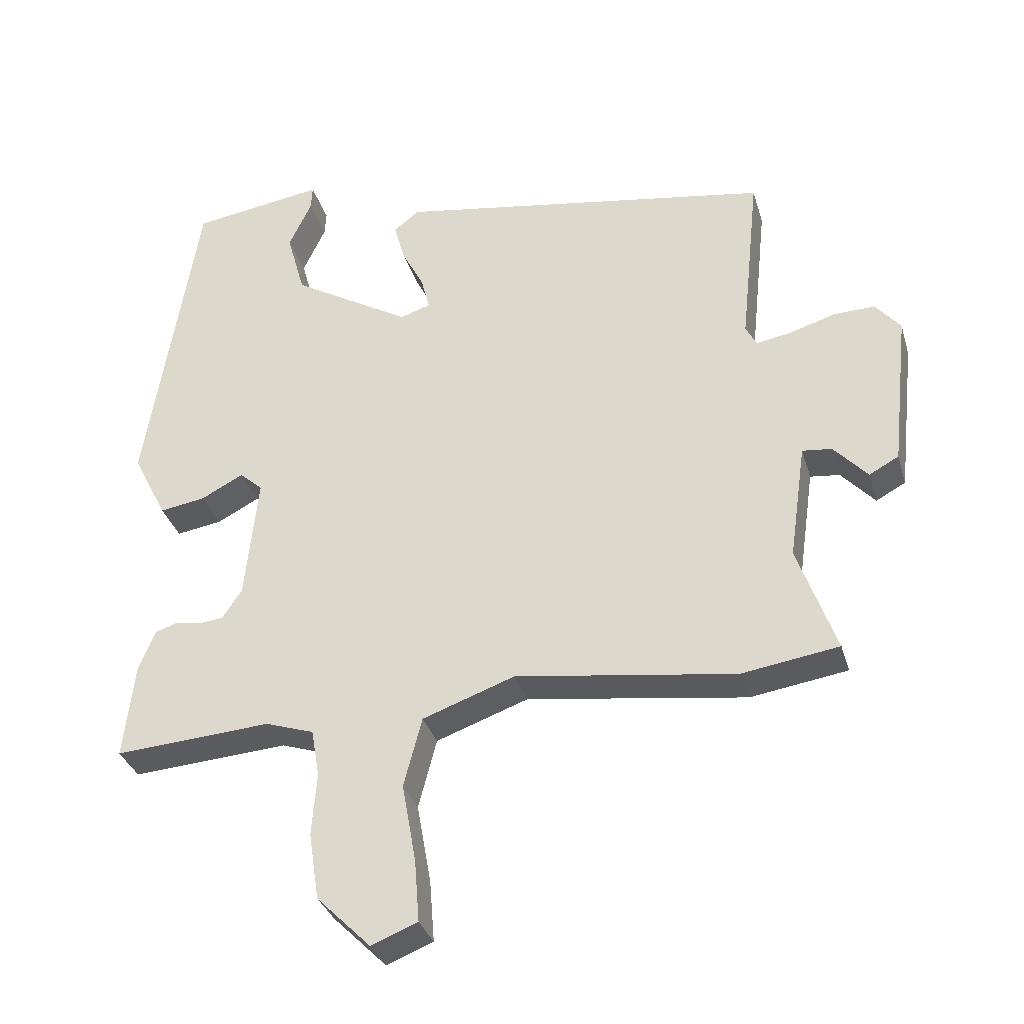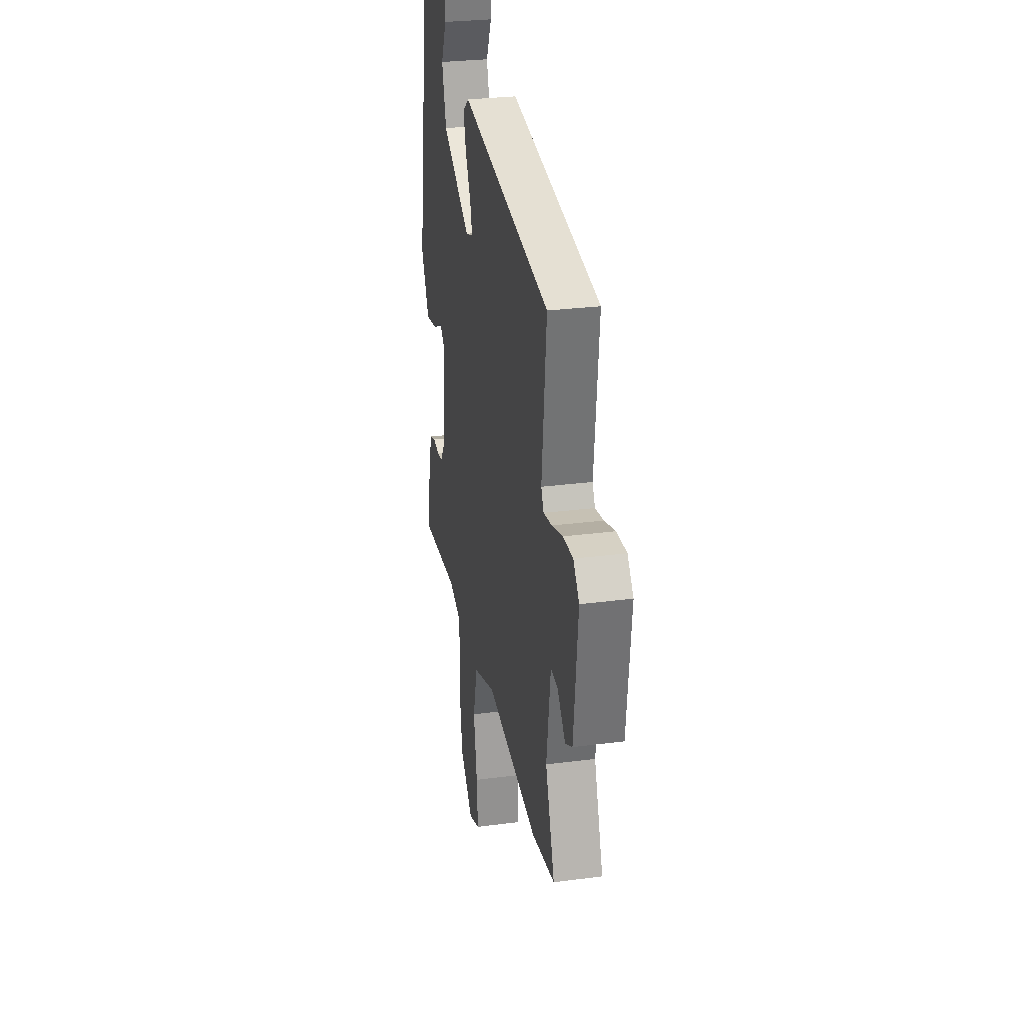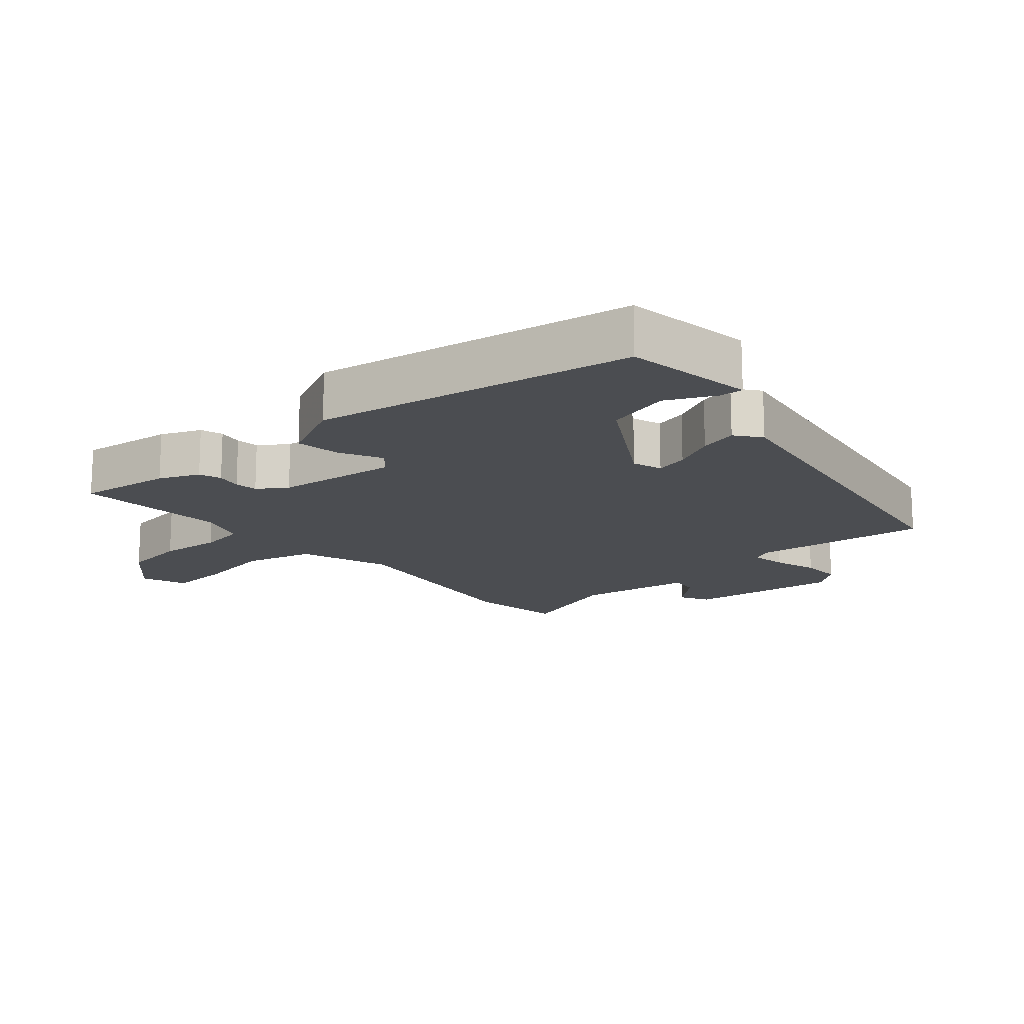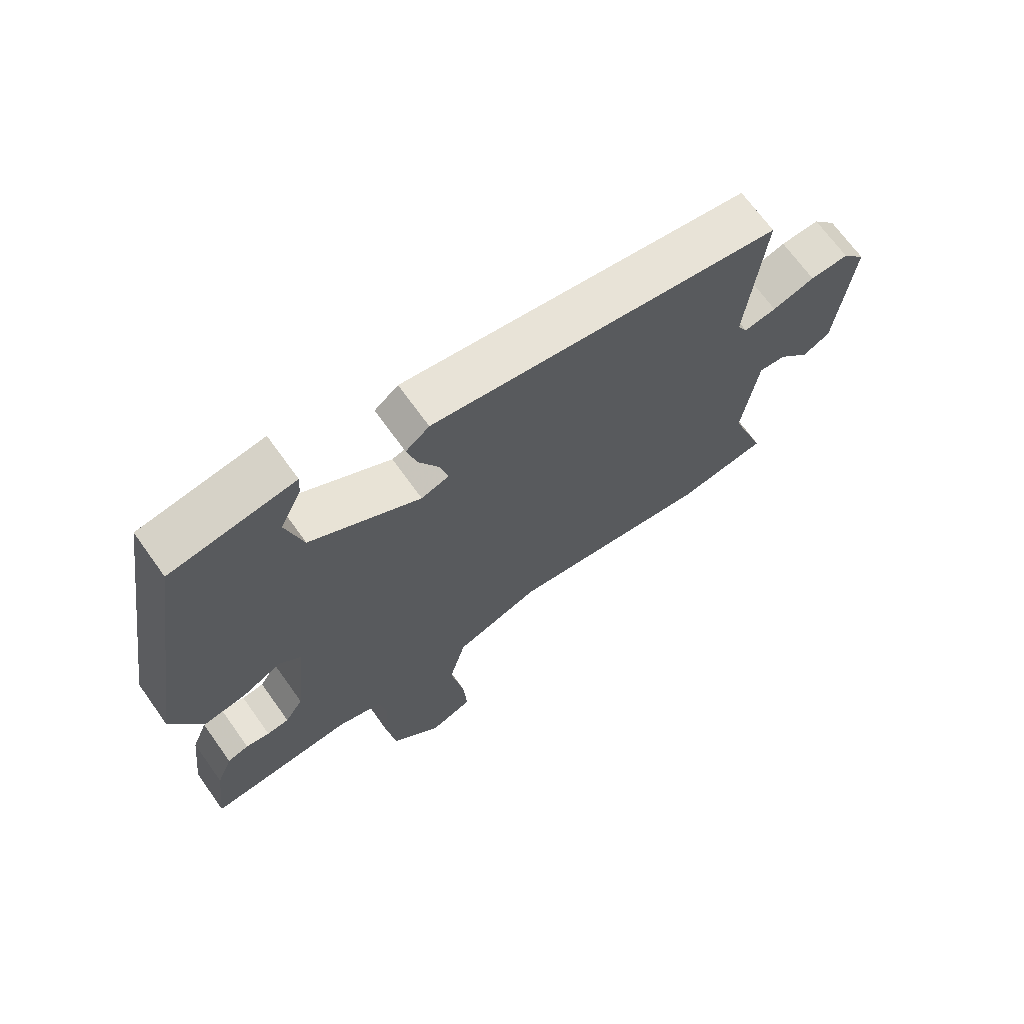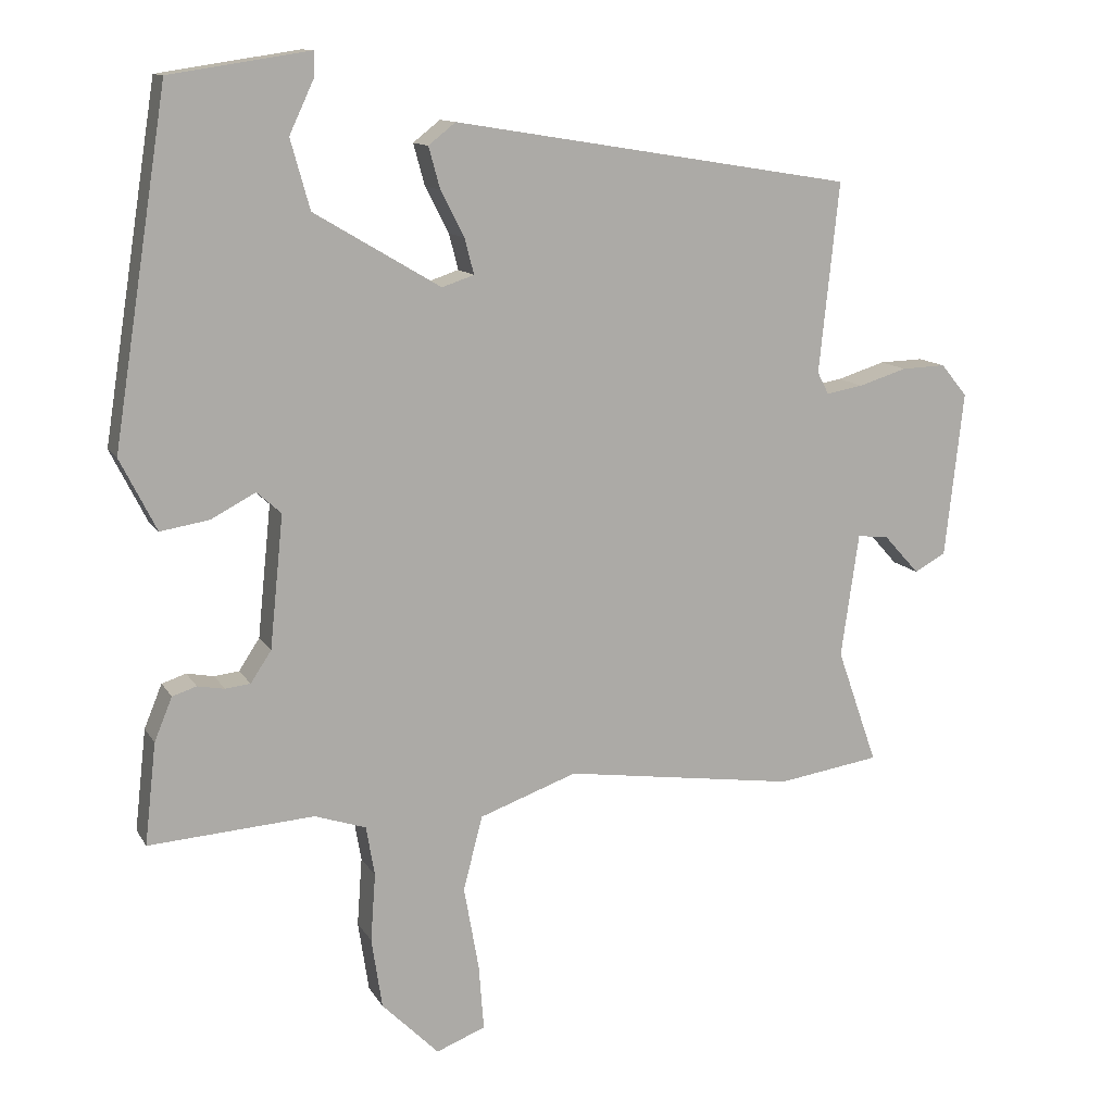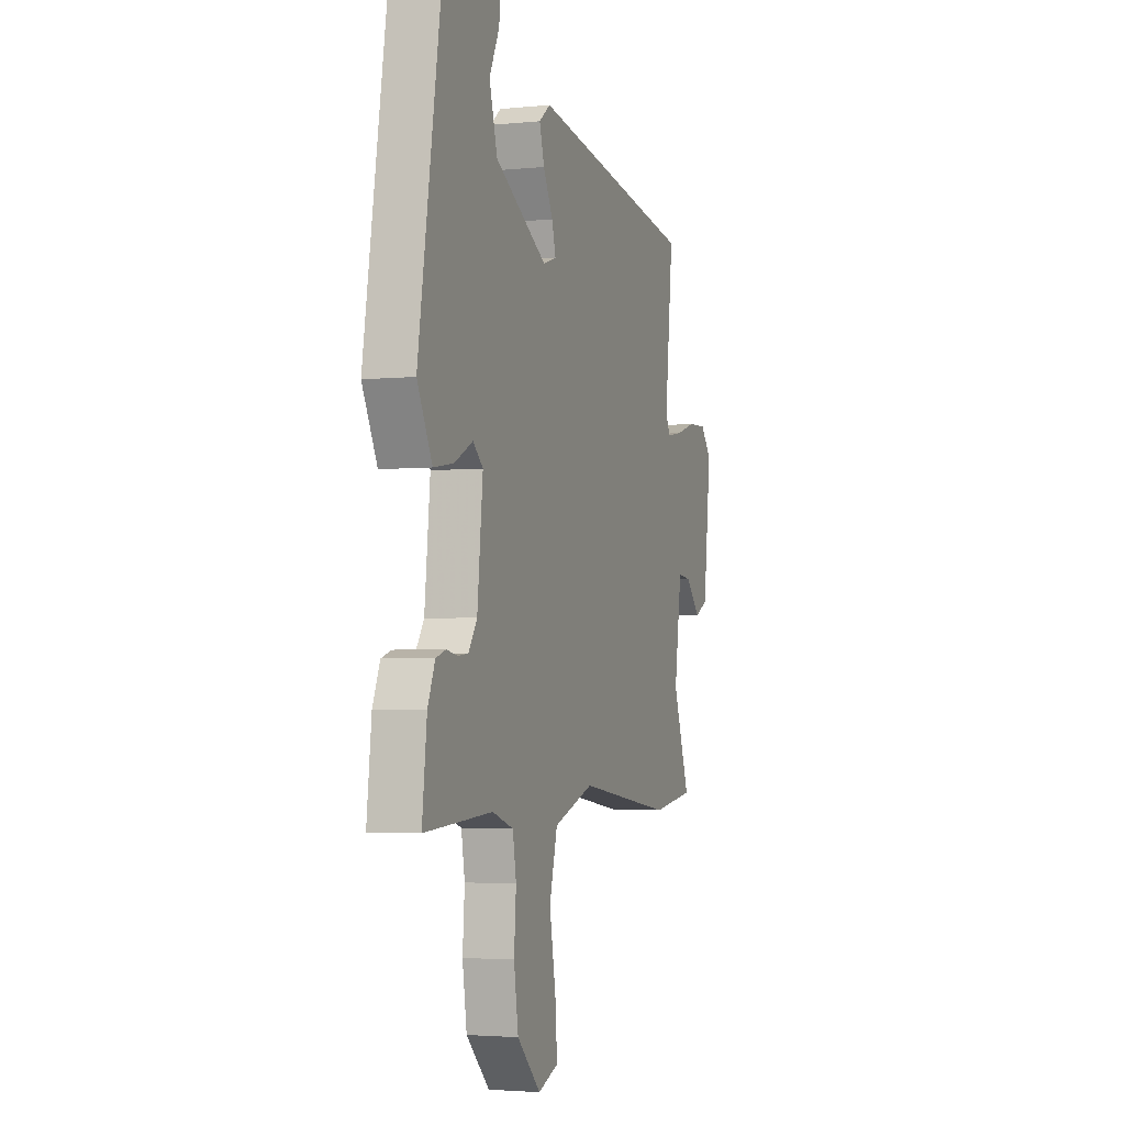
<metadata>
{"format":"obj","ext":"obj","renderer":"f3d","projection":"perspective","resolution":1024,"background":"white","views":[{"elev":-33.5,"azim":15.7,"up":"+Z"},{"elev":28.6,"azim":78.9,"up":"+Z"},{"elev":-15.9,"azim":-49.4,"up":"+Y"},{"elev":68.8,"azim":-35.6,"up":"+Z"},{"elev":12.2,"azim":-19.7,"up":"+Z"},{"elev":-3.2,"azim":-70.8,"up":"+Z"}]}
</metadata>
<code>
v -0.473 0.07 -0.498
v -0.457 0.07 -0.356
v -0.432 0.07 -0.295
v -0.398 0.07 -0.284
v -0.36 0.07 -0.291
v -0.325 0.07 -0.287
v -0.296 0.07 -0.243
v -0.277 0.07 -0.058
v -0.311 0.07 -0.027
v -0.374 0.07 -0.06
v -0.442 0.07 -0.071
v -0.493 0.07 0.03
v -0.417 0.07 0.515
v -0.339 0.07 0.527
v -0.22 0.07 0.545
v -0.222 0.07 0.509
v -0.256 0.07 0.436
v -0.229 0.07 0.339
v -0.052 0.07 0.234
v -0.007 0.07 0.249
v -0.02 0.07 0.299
v -0.053 0.07 0.363
v -0.069 0.07 0.421
v -0.031 0.07 0.451
v 0.531 0.07 0.36
v 0.503 0.07 0.093
v 0.519 0.07 0.062
v 0.571 0.07 0.071
v 0.639 0.07 0.092
v 0.701 0.07 0.094
v 0.738 0.07 0.049
v 0.712 0.07 -0.184
v 0.668 0.07 -0.208
v 0.618 0.07 -0.153
v 0.574 0.07 -0.148
v 0.549 0.07 -0.322
v 0.606 0.07 -0.484
v 0.462 0.07 -0.506
v 0.136 0.07 -0.46
v -0.001 0.07 -0.509
v -0.028 0.07 -0.613
v -0.007 0.07 -0.731
v 0 0.07 -0.823
v -0.069 0.07 -0.85
v -0.149 0.07 -0.77
v -0.164 0.07 -0.671
v -0.157 0.07 -0.576
v -0.169 0.07 -0.506
v -0.241 0.07 -0.482
v -0.473 0 -0.498
v -0.457 0 -0.356
v -0.432 0 -0.295
v -0.398 0 -0.284
v -0.36 0 -0.291
v -0.325 0 -0.287
v -0.296 0 -0.243
v -0.277 0 -0.058
v -0.311 0 -0.027
v -0.374 0 -0.06
v -0.442 0 -0.071
v -0.493 0 0.03
v -0.417 0 0.515
v -0.339 0 0.527
v -0.22 0 0.545
v -0.222 0 0.509
v -0.256 0 0.436
v -0.229 0 0.339
v -0.052 0 0.234
v -0.007 0 0.249
v -0.02 0 0.299
v -0.053 0 0.363
v -0.069 0 0.421
v -0.031 0 0.451
v 0.531 0 0.36
v 0.503 0 0.093
v 0.519 0 0.062
v 0.571 0 0.071
v 0.639 0 0.092
v 0.701 0 0.094
v 0.738 0 0.049
v 0.712 0 -0.184
v 0.668 0 -0.208
v 0.618 0 -0.153
v 0.574 0 -0.148
v 0.549 0 -0.322
v 0.606 0 -0.484
v 0.462 0 -0.506
v 0.136 0 -0.46
v -0.001 0 -0.509
v -0.028 0 -0.613
v -0.007 0 -0.731
v 0 0 -0.823
v -0.069 0 -0.85
v -0.149 0 -0.77
v -0.164 0 -0.671
v -0.157 0 -0.576
v -0.169 0 -0.506
v -0.241 0 -0.482
f 45 46 47
f 44 45 47
f 43 44 47
f 42 43 47
f 41 42 47
f 40 41 47 48
f 39 40 48 49
f 36 37 38 39
f 35 36 39 49
f 32 33 34
f 31 32 34
f 30 31 34
f 29 30 34
f 28 29 34
f 27 28 34 35
f 49 1 2
f 35 49 2
f 27 35 2
f 26 27 2
f 24 25 26
f 23 24 26
f 22 23 26
f 21 22 26
f 15 16 17
f 14 15 17
f 13 14 17
f 12 13 17
f 12 17 18
f 11 12 18
f 10 11 18
f 9 10 18
f 8 9 18 19
f 2 3 4 5
f 2 5 6
f 26 2 6
f 20 21 26
f 19 20 26
f 8 19 26
f 7 8 26
f 6 7 26
f 96 95 94
f 96 94 93
f 96 93 92
f 96 92 91
f 96 91 90
f 97 96 90 89
f 98 97 89 88
f 88 87 86 85
f 98 88 85 84
f 83 82 81
f 83 81 80
f 83 80 79
f 83 79 78
f 83 78 77
f 84 83 77 76
f 51 50 98
f 51 98 84
f 51 84 76
f 51 76 75
f 75 74 73
f 75 73 72
f 75 72 71
f 75 71 70
f 66 65 64
f 66 64 63
f 66 63 62
f 66 62 61
f 67 66 61
f 67 61 60
f 67 60 59
f 67 59 58
f 68 67 58 57
f 54 53 52 51
f 55 54 51
f 55 51 75
f 75 70 69
f 75 69 68
f 75 68 57
f 75 57 56
f 75 56 55
f 1 50 51 2
f 2 51 52 3
f 3 52 53 4
f 4 53 54 5
f 5 54 55 6
f 6 55 56 7
f 7 56 57 8
f 8 57 58 9
f 9 58 59 10
f 10 59 60 11
f 11 60 61 12
f 12 61 62 13
f 13 62 63 14
f 14 63 64 15
f 15 64 65 16
f 16 65 66 17
f 17 66 67 18
f 18 67 68 19
f 19 68 69 20
f 20 69 70 21
f 21 70 71 22
f 22 71 72 23
f 23 72 73 24
f 24 73 74 25
f 25 74 75 26
f 26 75 76 27
f 27 76 77 28
f 28 77 78 29
f 29 78 79 30
f 30 79 80 31
f 31 80 81 32
f 32 81 82 33
f 33 82 83 34
f 34 83 84 35
f 35 84 85 36
f 36 85 86 37
f 37 86 87 38
f 38 87 88 39
f 39 88 89 40
f 40 89 90 41
f 41 90 91 42
f 42 91 92 43
f 43 92 93 44
f 44 93 94 45
f 45 94 95 46
f 46 95 96 47
f 47 96 97 48
f 48 97 98 49
f 49 98 50 1

</code>
